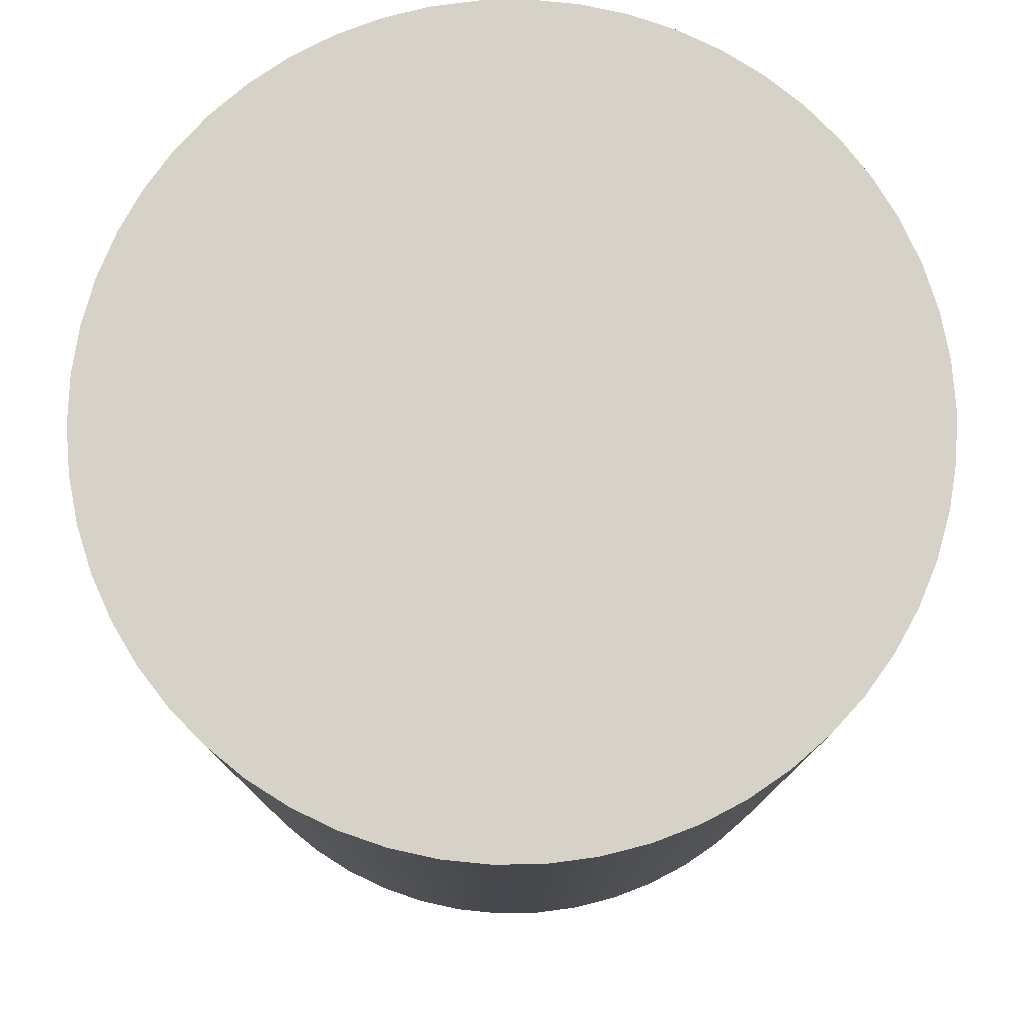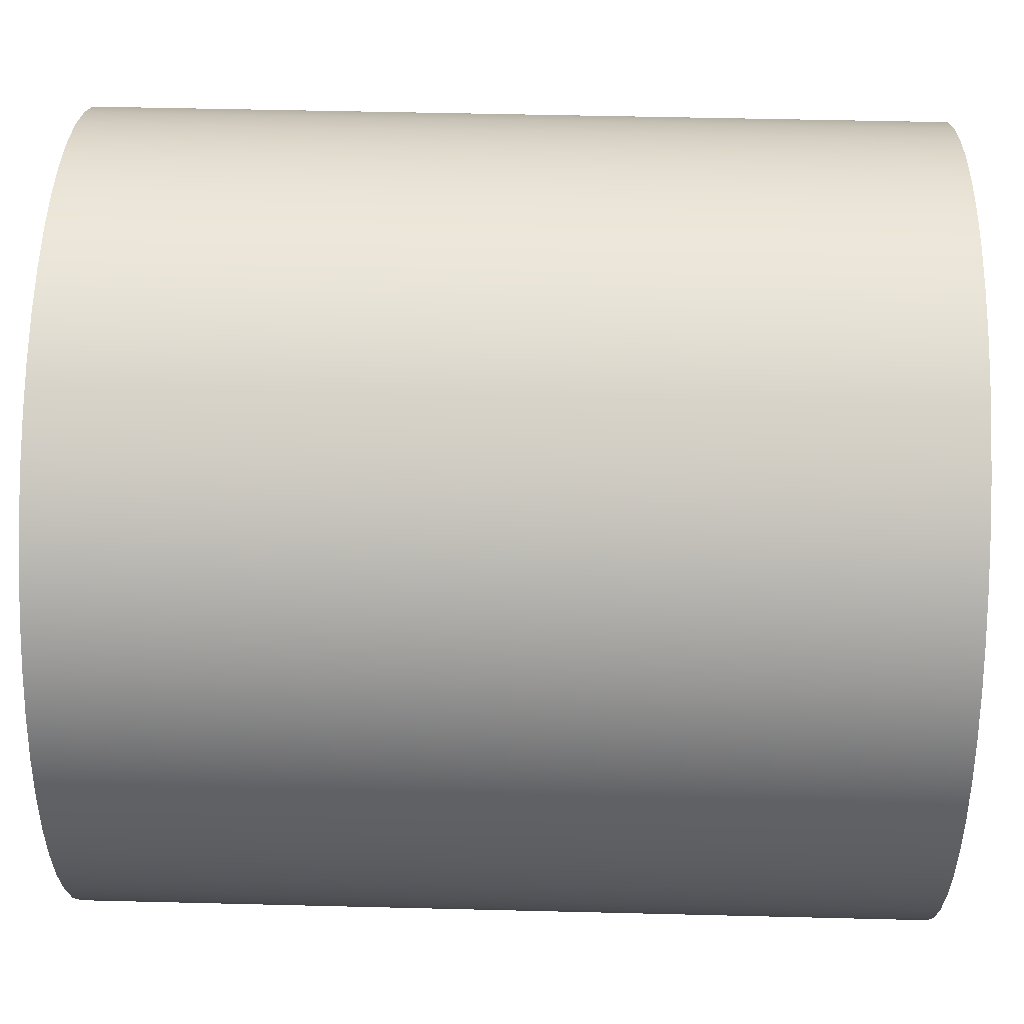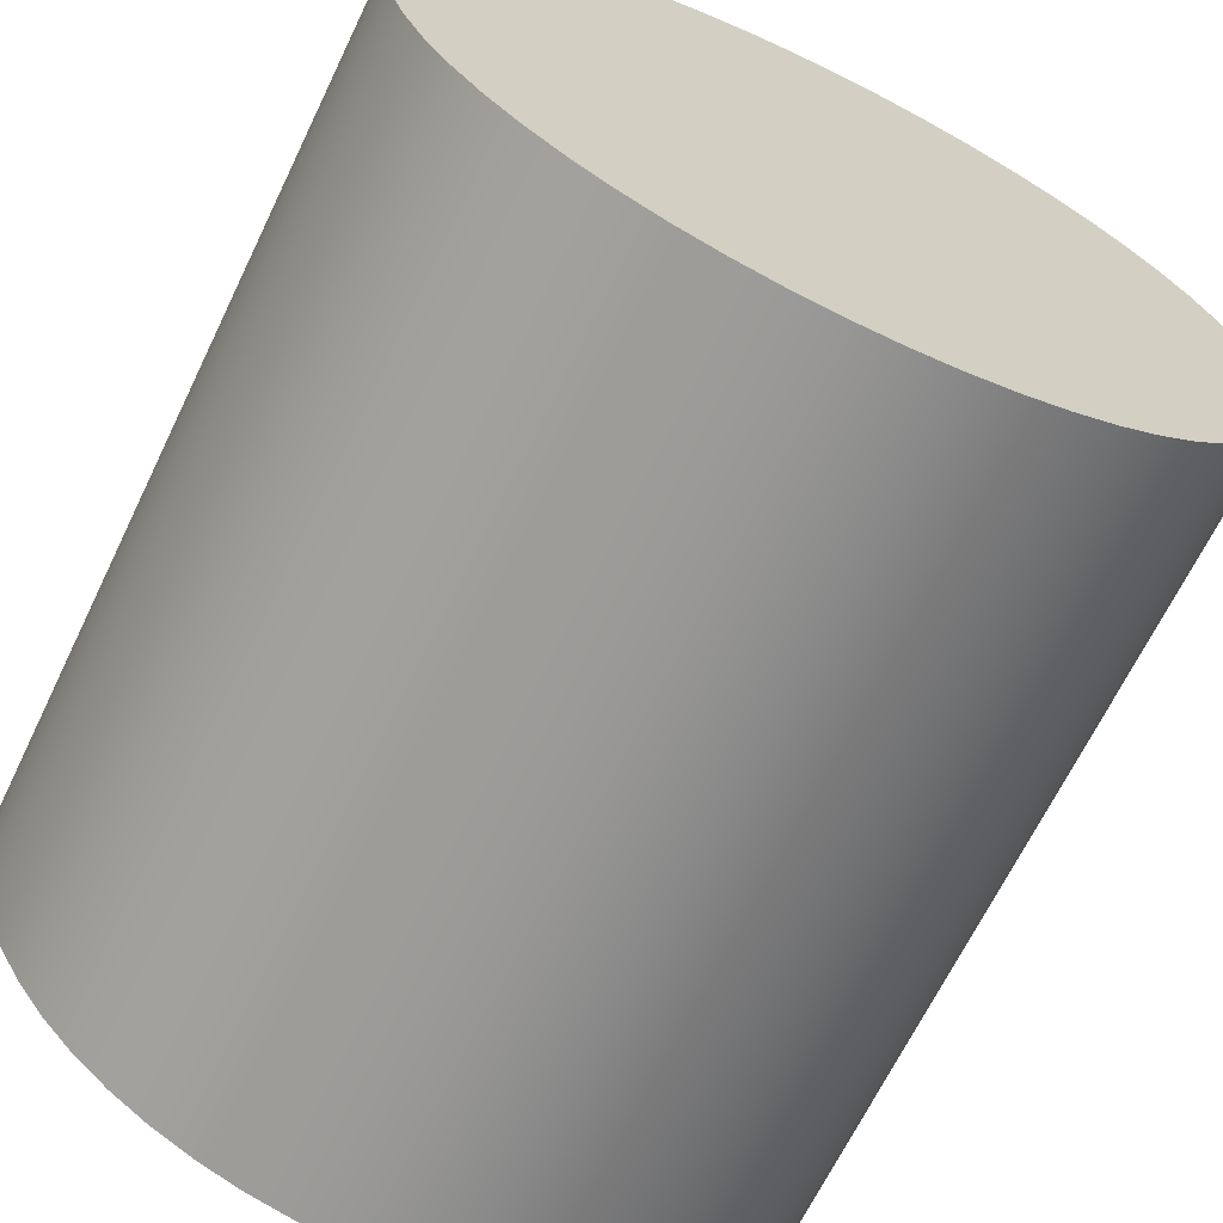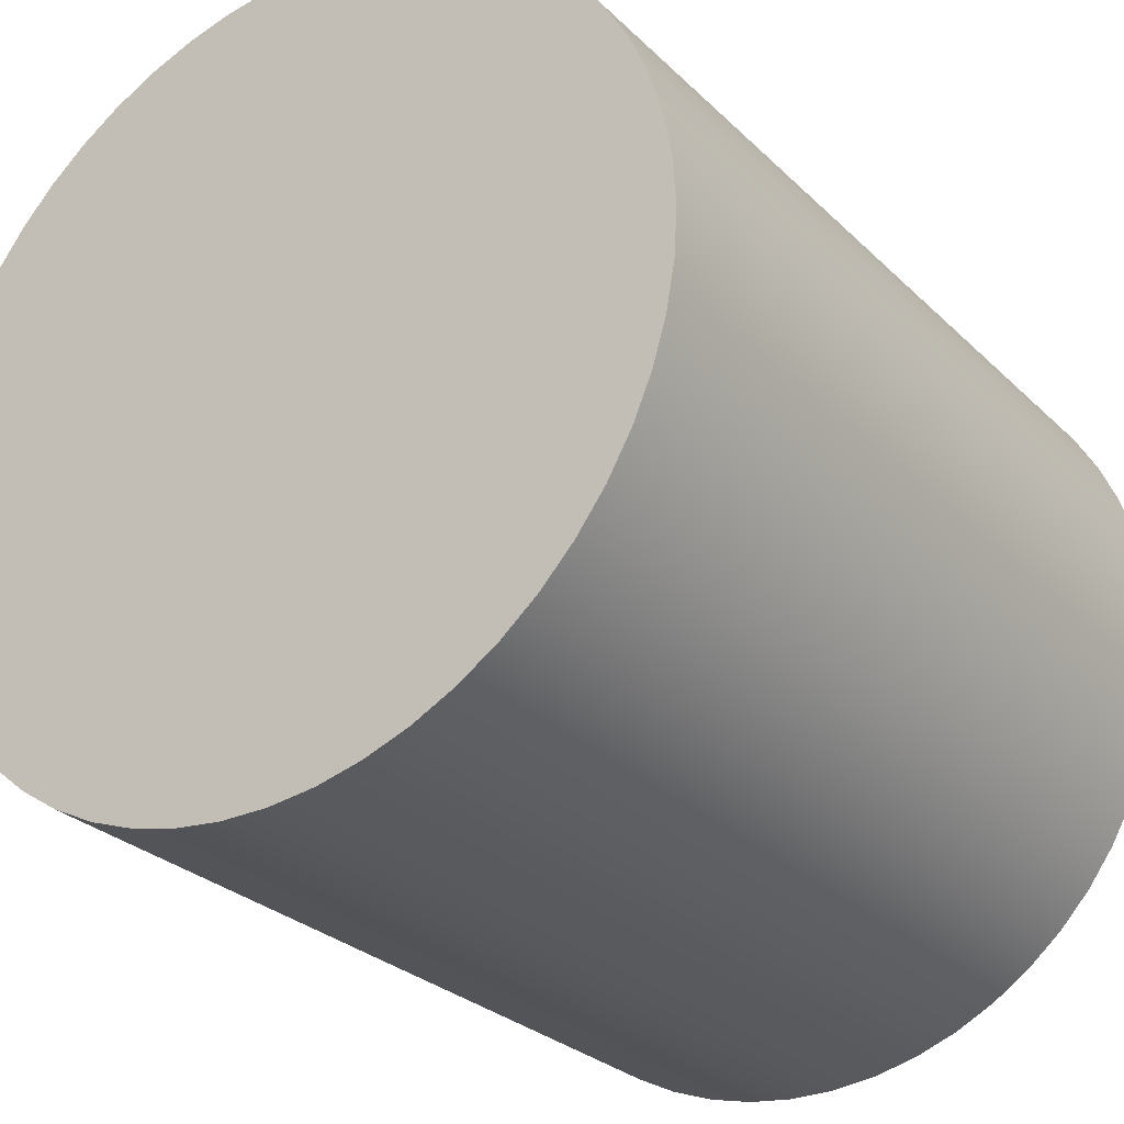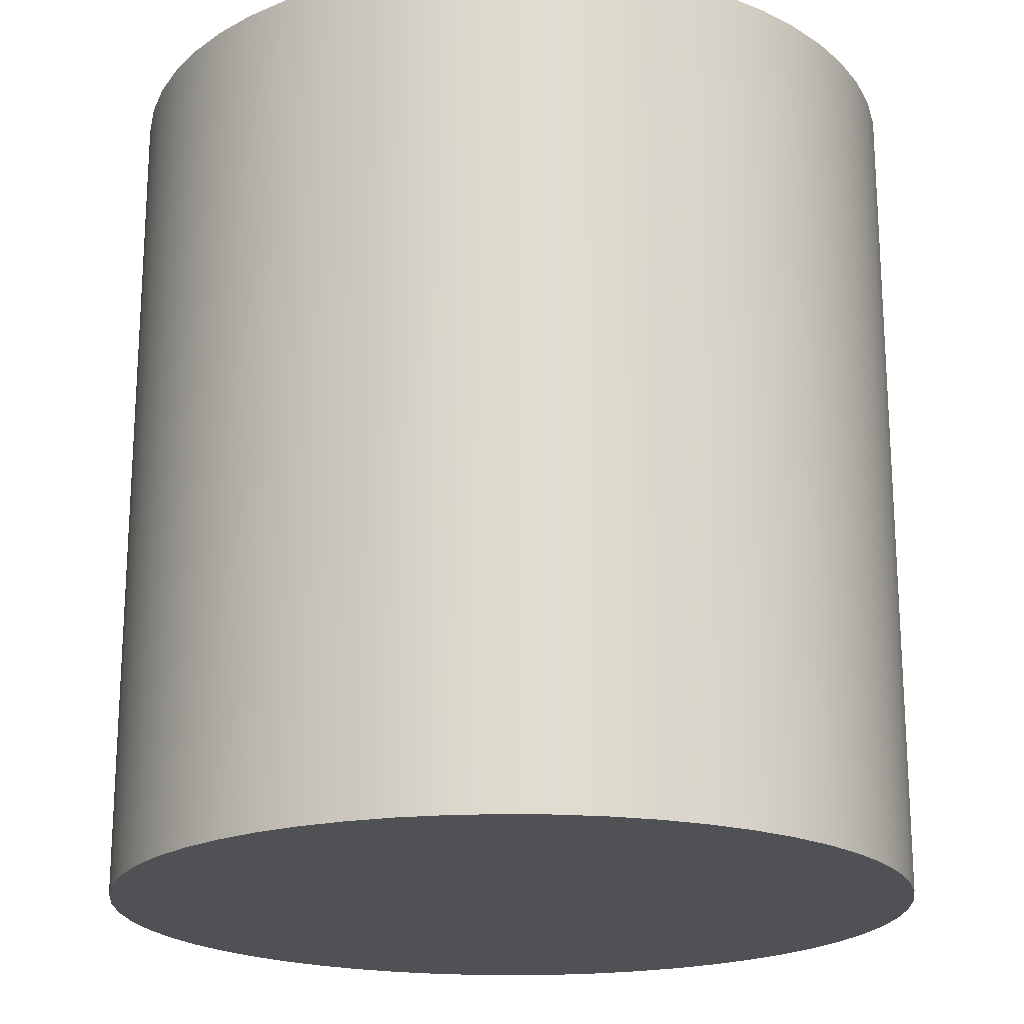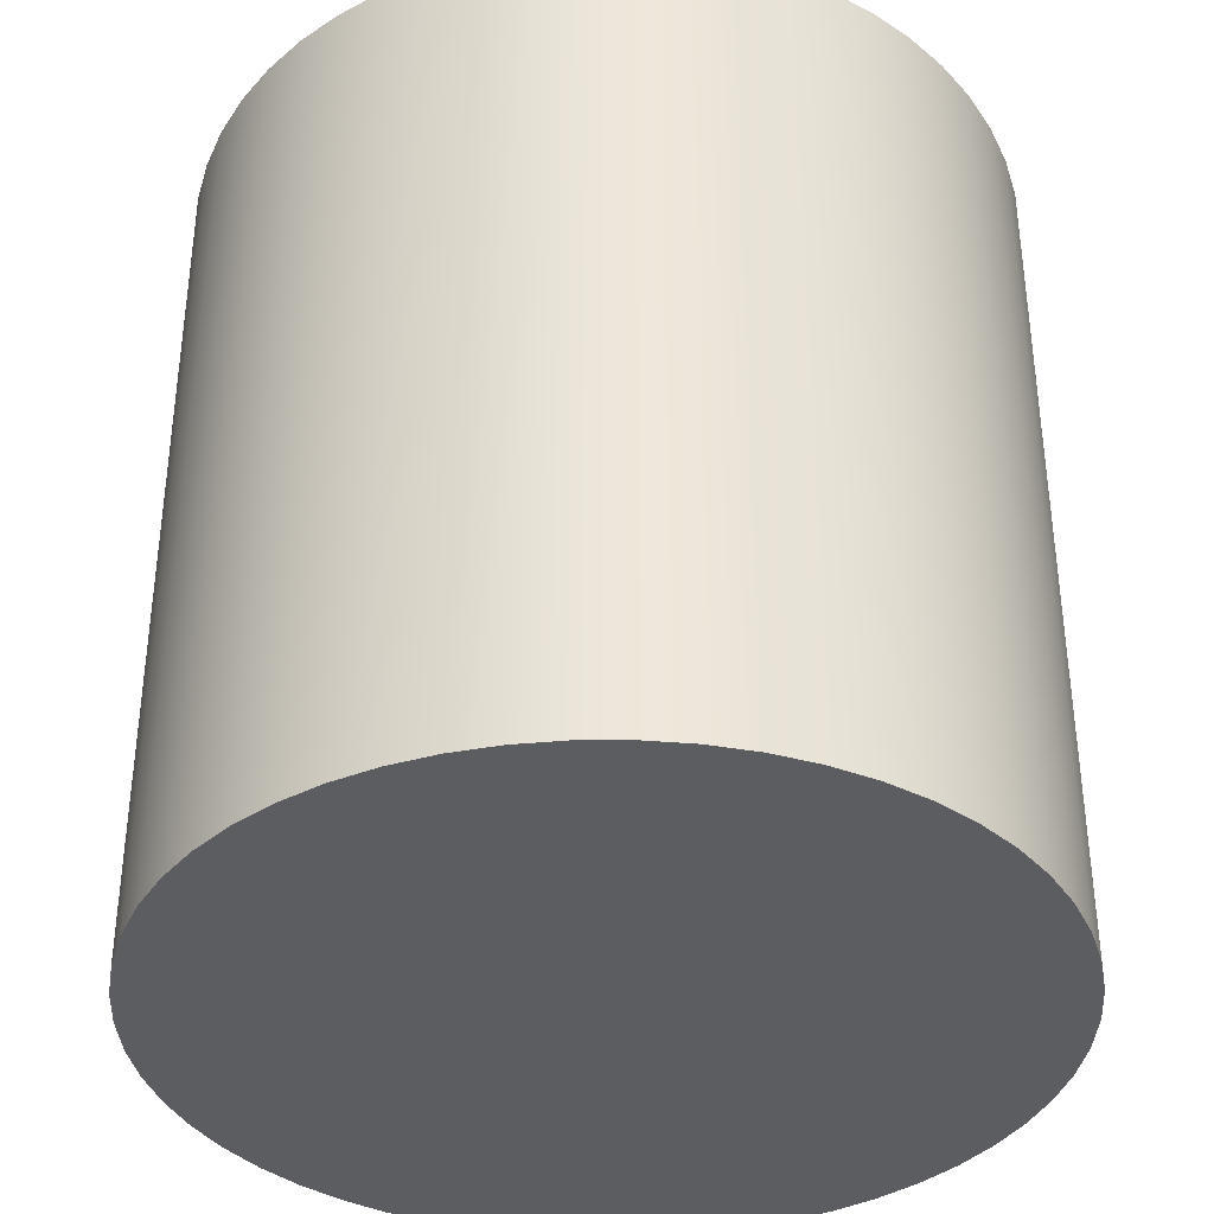
<metadata>
{"format":"obj","ext":"obj","renderer":"f3d","projection":"perspective","resolution":1024,"background":"white","views":[{"elev":78.3,"azim":125.7,"up":"+Y"},{"elev":48.6,"azim":-88.4,"up":"+Z"},{"elev":-66.9,"azim":-25.8,"up":"+Z"},{"elev":-27.9,"azim":35.0,"up":"+Z"},{"elev":-20.0,"azim":-122.1,"up":"+Y"},{"elev":-37.2,"azim":173.7,"up":"+Y"}]}
</metadata>
<code>
v -1.9 -4 2.327e-16
v -1.887 -4 0.2206
v -1.849 -4 0.4382
v -1.785 -4 0.6498
v -1.698 -4 0.8527
v -1.587 -4 1.044
v -1.455 -4 1.221
v -1.304 -4 1.382
v -1.135 -4 1.524
v -0.95 -4 1.645
v -0.7526 -4 1.745
v -0.5449 -4 1.82
v -0.3299 -4 1.871
v -0.1105 -4 1.897
v 0.1105 -4 1.897
v 0.3299 -4 1.871
v 0.5449 -4 1.82
v 0.7526 -4 1.745
v 0.95 -4 1.645
v 1.135 -4 1.524
v 1.304 -4 1.382
v 1.455 -4 1.221
v 1.587 -4 1.044
v 1.698 -4 0.8527
v 1.785 -4 0.6498
v 1.849 -4 0.4382
v 1.887 -4 0.2206
v 1.9 -4 0
v 1.887 -4 -0.2206
v 1.849 -4 -0.4382
v 1.785 -4 -0.6498
v 1.698 -4 -0.8527
v 1.587 -4 -1.044
v 1.455 -4 -1.221
v 1.304 -4 -1.382
v 1.135 -4 -1.524
v 0.95 -4 -1.645
v 0.7526 -4 -1.745
v 0.5449 -4 -1.82
v 0.3299 -4 -1.871
v 0.1105 -4 -1.897
v -0.1105 -4 -1.897
v -0.3299 -4 -1.871
v -0.5449 -4 -1.82
v -0.7526 -4 -1.745
v -0.95 -4 -1.645
v -1.135 -4 -1.524
v -1.304 -4 -1.382
v -1.455 -4 -1.221
v -1.587 -4 -1.044
v -1.698 -4 -0.8527
v -1.785 -4 -0.6498
v -1.849 -4 -0.4382
v -1.887 -4 -0.2206
v -1.9 0 2.327e-16
v -1.887 0 -0.2206
v -1.849 0 -0.4382
v -1.785 0 -0.6498
v -1.698 0 -0.8527
v -1.587 0 -1.044
v -1.455 0 -1.221
v -1.304 0 -1.382
v -1.135 0 -1.524
v -0.95 0 -1.645
v -0.7526 0 -1.745
v -0.5449 0 -1.82
v -0.3299 0 -1.871
v -0.1105 0 -1.897
v 0.1105 0 -1.897
v 0.3299 0 -1.871
v 0.5449 0 -1.82
v 0.7526 0 -1.745
v 0.95 0 -1.645
v 1.135 0 -1.524
v 1.304 0 -1.382
v 1.455 0 -1.221
v 1.587 0 -1.044
v 1.698 0 -0.8527
v 1.785 0 -0.6498
v 1.849 0 -0.4382
v 1.887 0 -0.2206
v 1.9 0 0
v 1.887 0 0.2206
v 1.849 0 0.4382
v 1.785 0 0.6498
v 1.698 0 0.8527
v 1.587 0 1.044
v 1.455 0 1.221
v 1.304 0 1.382
v 1.135 0 1.524
v 0.95 0 1.645
v 0.7526 0 1.745
v 0.5449 0 1.82
v 0.3299 0 1.871
v 0.1105 0 1.897
v -0.1105 0 1.897
v -0.3299 0 1.871
v -0.5449 0 1.82
v -0.7526 0 1.745
v -0.95 0 1.645
v -1.135 0 1.524
v -1.304 0 1.382
v -1.455 0 1.221
v -1.587 0 1.044
v -1.698 0 0.8527
v -1.785 0 0.6498
v -1.849 0 0.4382
v -1.887 0 0.2206
v -1.9 0 2.327e-16
v -1.9 -4 2.327e-16
v -1.9 0 2.327e-16
v -1.887 0 0.2206
v -1.849 0 0.4382
v -1.785 0 0.6498
v -1.698 0 0.8527
v -1.587 0 1.044
v -1.455 0 1.221
v -1.304 0 1.382
v -1.135 0 1.524
v -0.95 0 1.645
v -0.7526 0 1.745
v -0.5449 0 1.82
v -0.3299 0 1.871
v -0.1105 0 1.897
v 0.1105 0 1.897
v 0.3299 0 1.871
v 0.5449 0 1.82
v 0.7526 0 1.745
v 0.95 0 1.645
v 1.135 0 1.524
v 1.304 0 1.382
v 1.455 0 1.221
v 1.587 0 1.044
v 1.698 0 0.8527
v 1.785 0 0.6498
v 1.849 0 0.4382
v 1.887 0 0.2206
v 1.9 0 0
v 1.887 0 -0.2206
v 1.849 0 -0.4382
v 1.785 0 -0.6498
v 1.698 0 -0.8527
v 1.587 0 -1.044
v 1.455 0 -1.221
v 1.304 0 -1.382
v 1.135 0 -1.524
v 0.95 0 -1.645
v 0.7526 0 -1.745
v 0.5449 0 -1.82
v 0.3299 0 -1.871
v 0.1105 0 -1.897
v -0.1105 0 -1.897
v -0.3299 0 -1.871
v -0.5449 0 -1.82
v -0.7526 0 -1.745
v -0.95 0 -1.645
v -1.135 0 -1.524
v -1.304 0 -1.382
v -1.455 0 -1.221
v -1.587 0 -1.044
v -1.698 0 -0.8527
v -1.785 0 -0.6498
v -1.849 0 -0.4382
v -1.887 0 -0.2206
v -1.9 -4 2.327e-16
v -1.887 -4 -0.2206
v -1.849 -4 -0.4382
v -1.785 -4 -0.6498
v -1.698 -4 -0.8527
v -1.587 -4 -1.044
v -1.455 -4 -1.221
v -1.304 -4 -1.382
v -1.135 -4 -1.524
v -0.95 -4 -1.645
v -0.7526 -4 -1.745
v -0.5449 -4 -1.82
v -0.3299 -4 -1.871
v -0.1105 -4 -1.897
v 0.1105 -4 -1.897
v 0.3299 -4 -1.871
v 0.5449 -4 -1.82
v 0.7526 -4 -1.745
v 0.95 -4 -1.645
v 1.135 -4 -1.524
v 1.304 -4 -1.382
v 1.455 -4 -1.221
v 1.587 -4 -1.044
v 1.698 -4 -0.8527
v 1.785 -4 -0.6498
v 1.849 -4 -0.4382
v 1.887 -4 -0.2206
v 1.9 -4 0
v 1.887 -4 0.2206
v 1.849 -4 0.4382
v 1.785 -4 0.6498
v 1.698 -4 0.8527
v 1.587 -4 1.044
v 1.455 -4 1.221
v 1.304 -4 1.382
v 1.135 -4 1.524
v 0.95 -4 1.645
v 0.7526 -4 1.745
v 0.5449 -4 1.82
v 0.3299 -4 1.871
v 0.1105 -4 1.897
v -0.1105 -4 1.897
v -0.3299 -4 1.871
v -0.5449 -4 1.82
v -0.7526 -4 1.745
v -0.95 -4 1.645
v -1.135 -4 1.524
v -1.304 -4 1.382
v -1.455 -4 1.221
v -1.587 -4 1.044
v -1.698 -4 0.8527
v -1.785 -4 0.6498
v -1.849 -4 0.4382
v -1.887 -4 0.2206
g 663818e2-e29e-11ea-9b32-54bf646e7e1f
f 2 108 1
f 1 108 109
f 110 55 54
f 54 55 56
f 54 56 53
f 53 56 57
f 53 57 52
f 52 57 58
f 52 58 51
f 51 58 59
f 51 59 50
f 50 59 60
f 50 60 49
f 49 60 61
f 49 61 48
f 48 61 62
f 48 62 47
f 47 62 63
f 47 63 46
f 46 63 64
f 46 64 45
f 45 64 65
f 45 65 44
f 44 65 66
f 44 66 43
f 43 66 67
f 43 67 42
f 42 67 68
f 42 68 41
f 41 68 69
f 41 69 40
f 40 69 70
f 40 70 39
f 39 70 71
f 39 71 38
f 38 71 72
f 38 72 37
f 37 72 73
f 37 73 36
f 36 73 74
f 36 74 35
f 35 74 75
f 35 75 34
f 34 75 76
f 34 76 33
f 33 76 77
f 33 77 32
f 32 77 78
f 32 78 31
f 31 78 79
f 31 79 30
f 30 79 80
f 30 80 29
f 29 80 81
f 29 81 28
f 28 81 82
f 28 82 27
f 27 82 83
f 27 83 26
f 26 83 84
f 26 84 25
f 25 84 85
f 25 85 24
f 24 85 86
f 24 86 23
f 23 86 87
f 23 87 22
f 22 87 88
f 22 88 21
f 21 88 89
f 21 89 20
f 20 89 90
f 20 90 19
f 19 90 91
f 19 91 18
f 18 91 92
f 18 92 17
f 17 92 93
f 17 93 16
f 16 93 94
f 16 94 15
f 15 94 95
f 15 95 14
f 14 95 96
f 14 96 13
f 13 96 97
f 13 97 12
f 12 97 98
f 12 98 11
f 11 98 99
f 11 99 10
f 10 99 100
f 10 100 9
f 9 100 101
f 9 101 8
f 8 101 102
f 8 102 7
f 7 102 103
f 7 103 6
f 6 103 104
f 6 104 5
f 5 104 105
f 5 105 4
f 4 105 106
f 4 106 3
f 3 106 107
f 3 107 2
f 2 107 108
g 663cacb8-e29e-11ea-8601-54bf646e7e1f
f 112 137 111
f 111 137 138
f 111 138 164
f 164 138 139
f 164 139 163
f 163 139 140
f 163 140 162
f 162 140 141
f 162 141 161
f 161 141 142
f 161 142 160
f 160 142 143
f 160 143 159
f 159 143 144
f 159 144 158
f 158 144 145
f 158 145 157
f 157 145 146
f 157 146 156
f 156 146 147
f 156 147 155
f 155 147 148
f 155 148 154
f 154 148 149
f 154 149 153
f 153 149 150
f 153 150 152
f 152 150 151
f 137 112 136
f 136 112 113
f 136 113 135
f 135 113 114
f 135 114 134
f 134 114 115
f 134 115 133
f 133 115 116
f 133 116 132
f 132 116 117
f 132 117 131
f 131 117 118
f 131 118 130
f 130 118 119
f 130 119 129
f 129 119 120
f 129 120 128
f 128 120 121
f 128 121 127
f 127 121 122
f 127 122 126
f 126 122 123
f 126 123 125
f 125 123 124
g 66407d52-e29e-11ea-a23a-54bf646e7e1f
f 166 191 165
f 165 191 192
f 165 192 218
f 218 192 193
f 218 193 217
f 217 193 194
f 217 194 216
f 216 194 195
f 216 195 215
f 215 195 196
f 215 196 214
f 214 196 197
f 214 197 213
f 213 197 198
f 213 198 212
f 212 198 199
f 212 199 211
f 211 199 200
f 211 200 210
f 210 200 201
f 210 201 209
f 209 201 202
f 209 202 208
f 208 202 203
f 208 203 207
f 207 203 204
f 207 204 206
f 206 204 205
f 191 166 190
f 190 166 167
f 190 167 189
f 189 167 168
f 189 168 188
f 188 168 169
f 188 169 187
f 187 169 170
f 187 170 186
f 186 170 171
f 186 171 185
f 185 171 172
f 185 172 184
f 184 172 173
f 184 173 183
f 183 173 174
f 183 174 182
f 182 174 175
f 182 175 181
f 181 175 176
f 181 176 180
f 180 176 177
f 180 177 179
f 179 177 178

</code>
